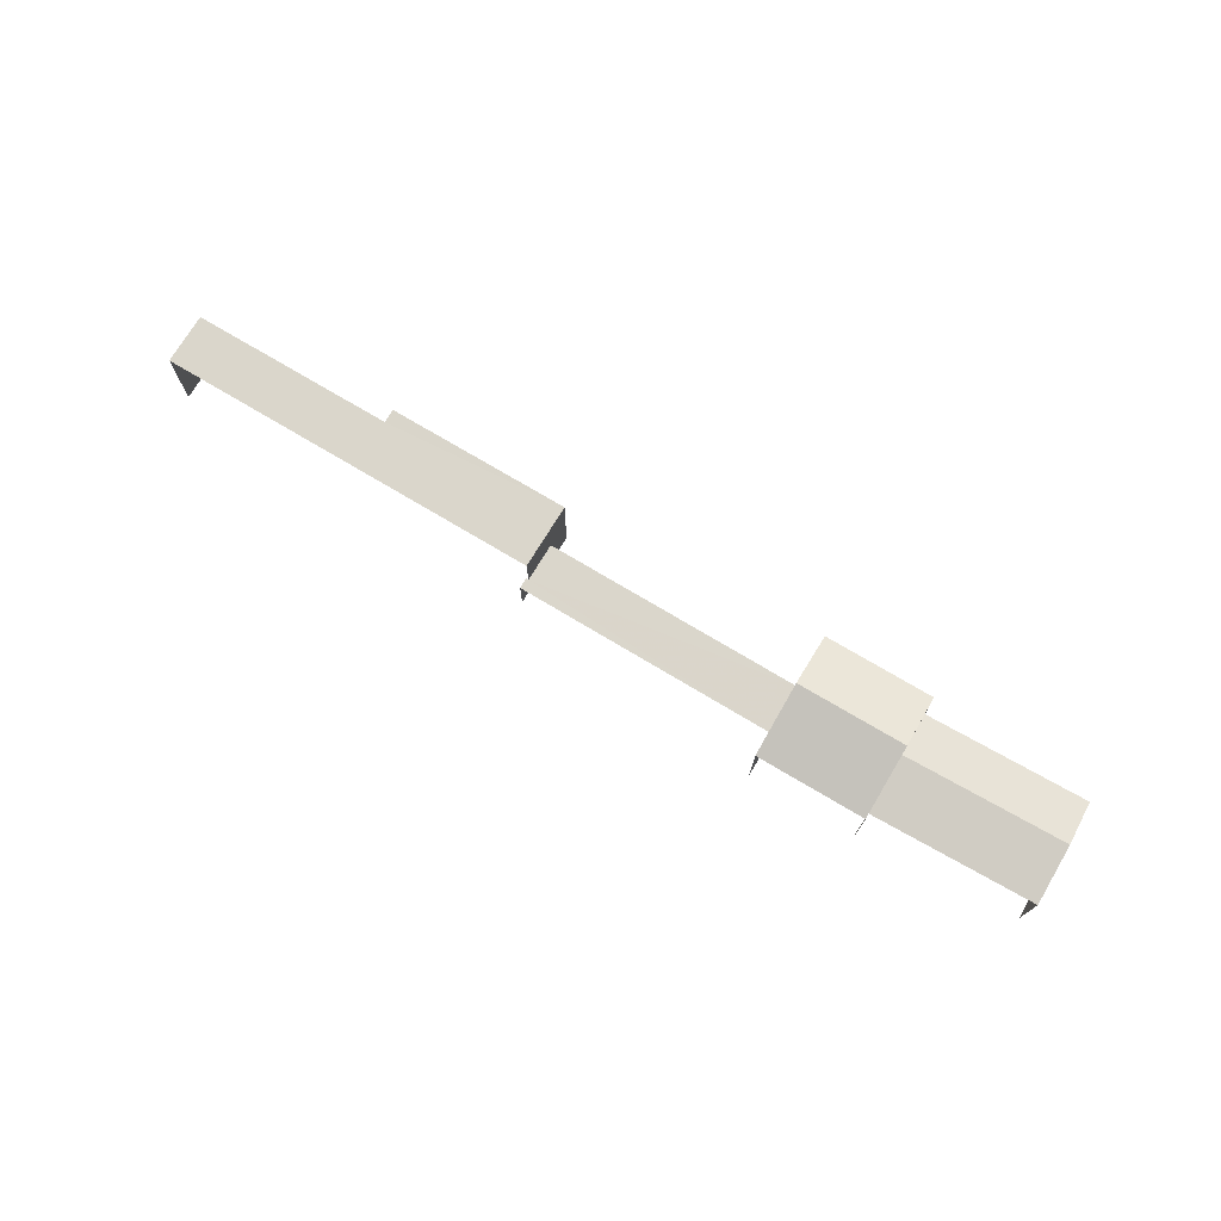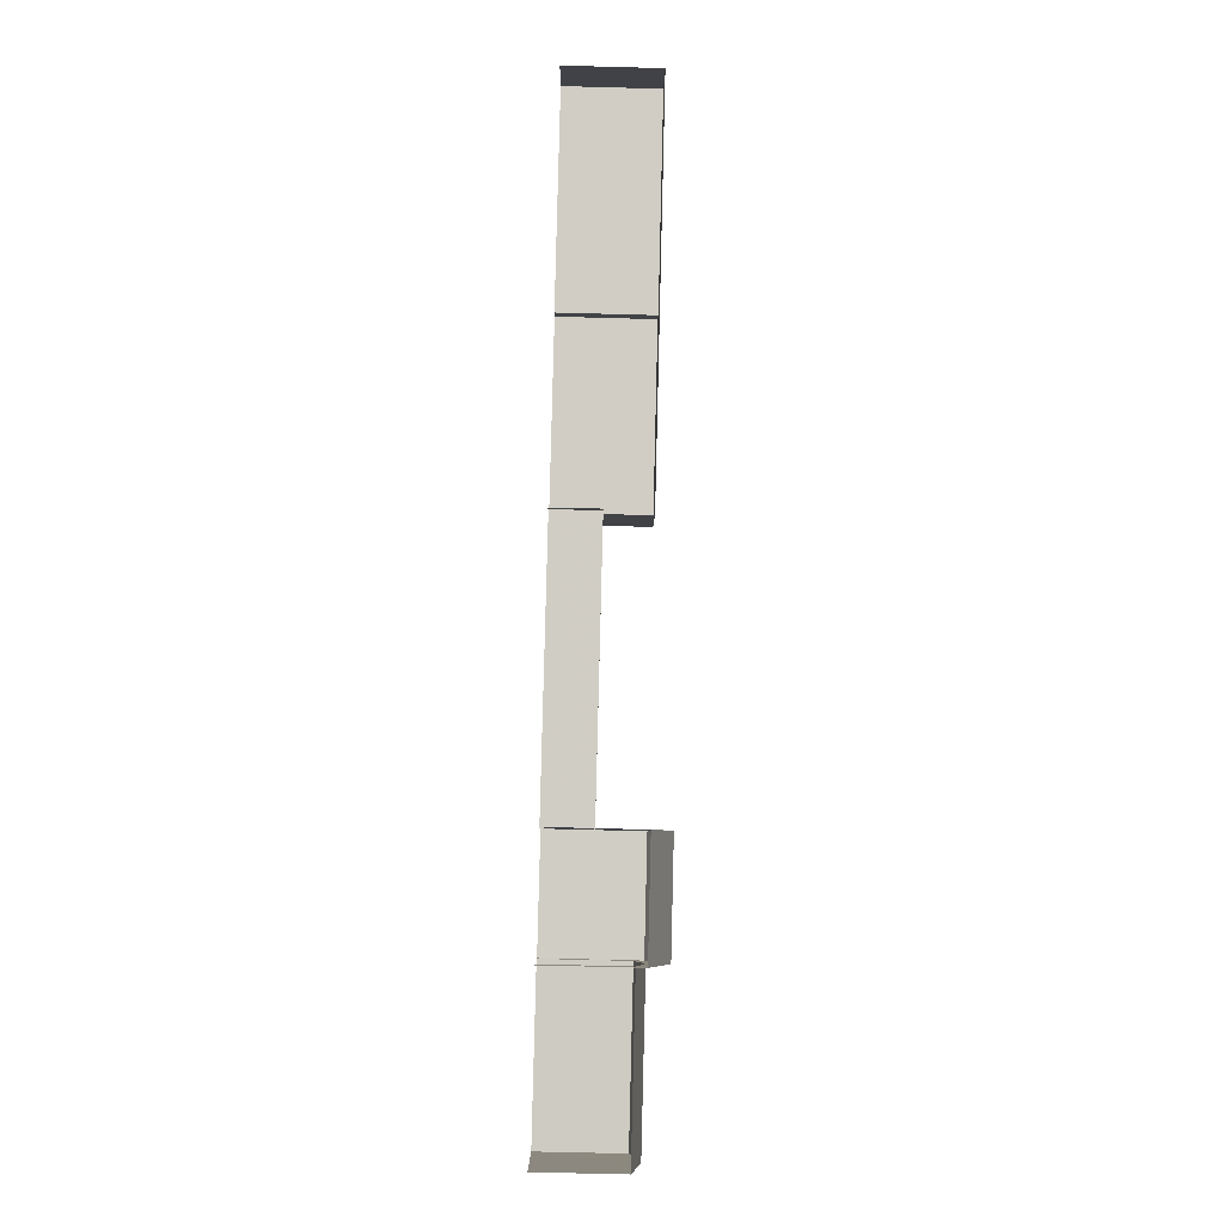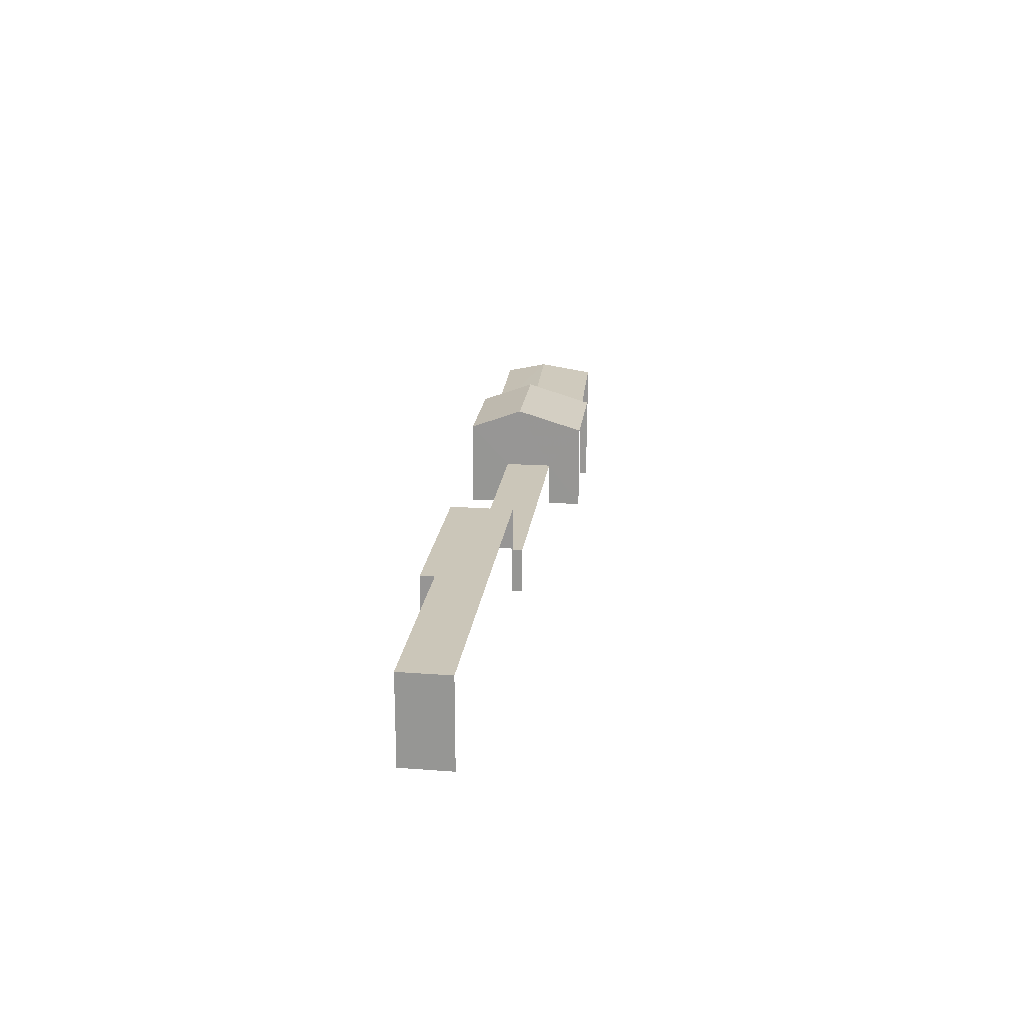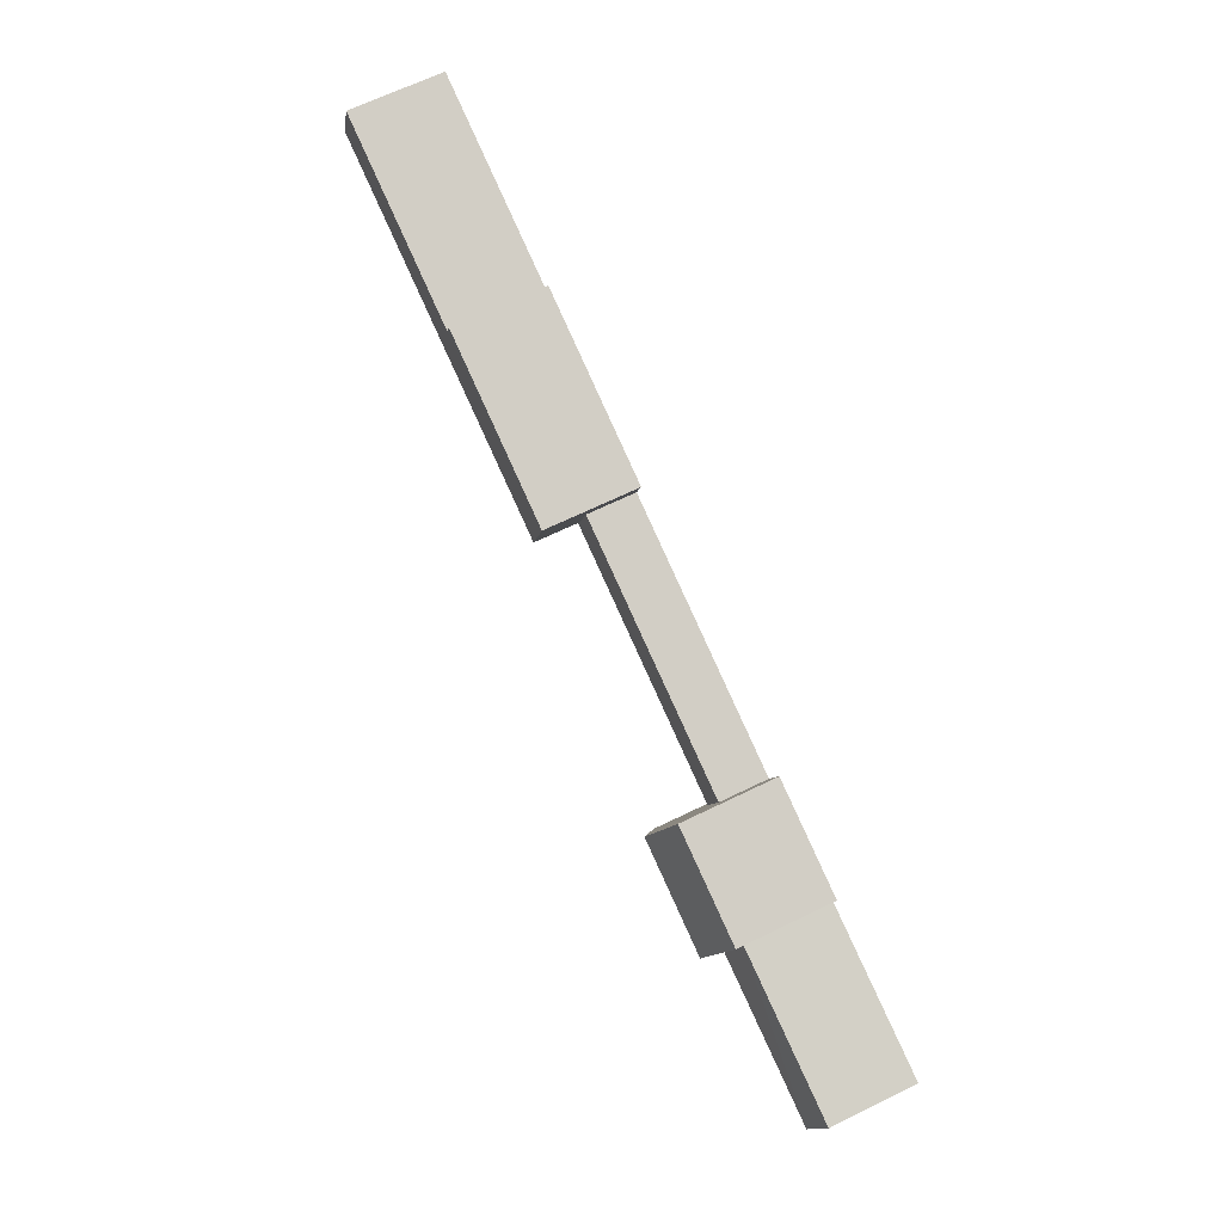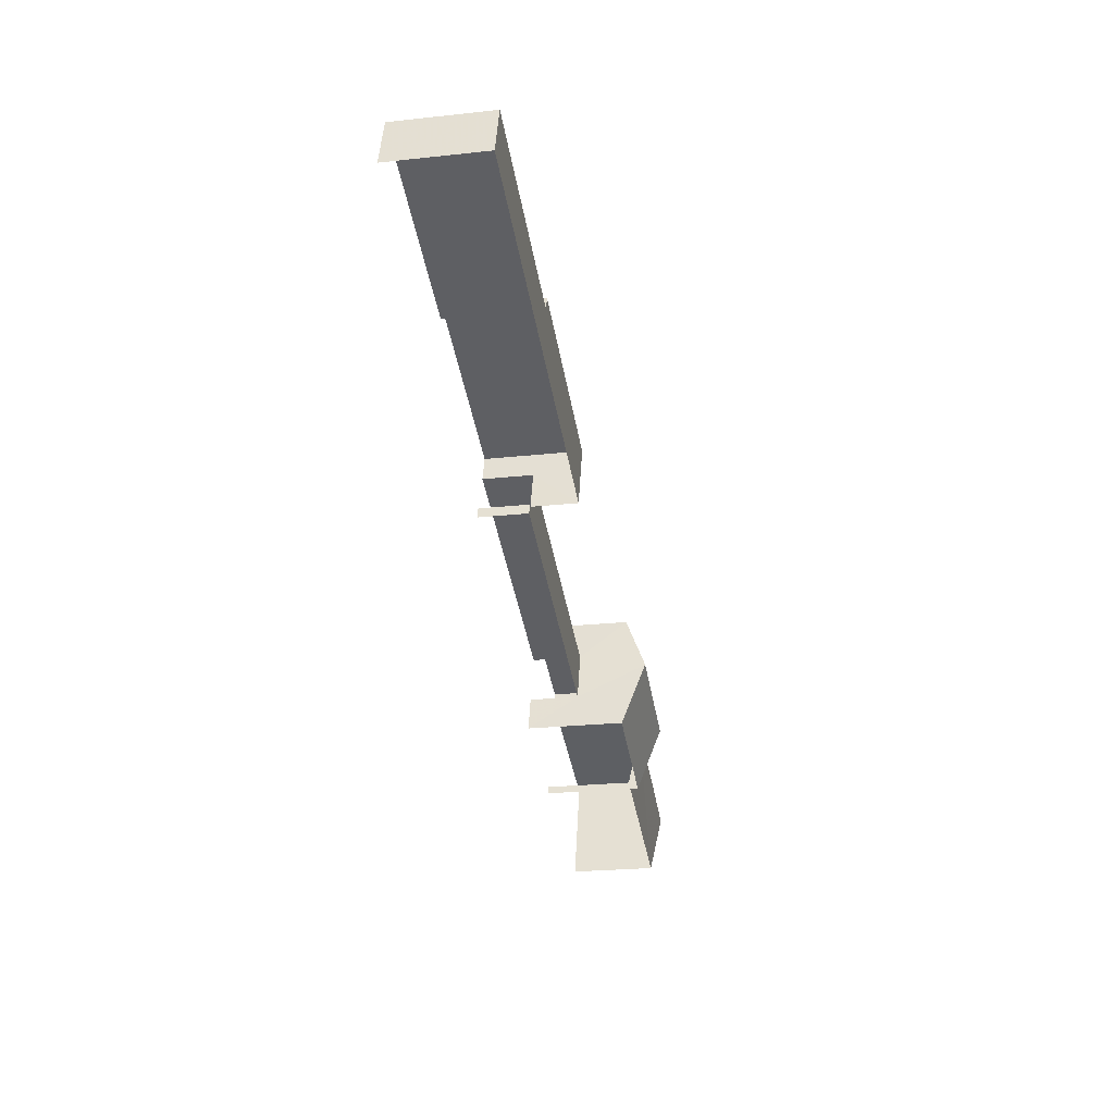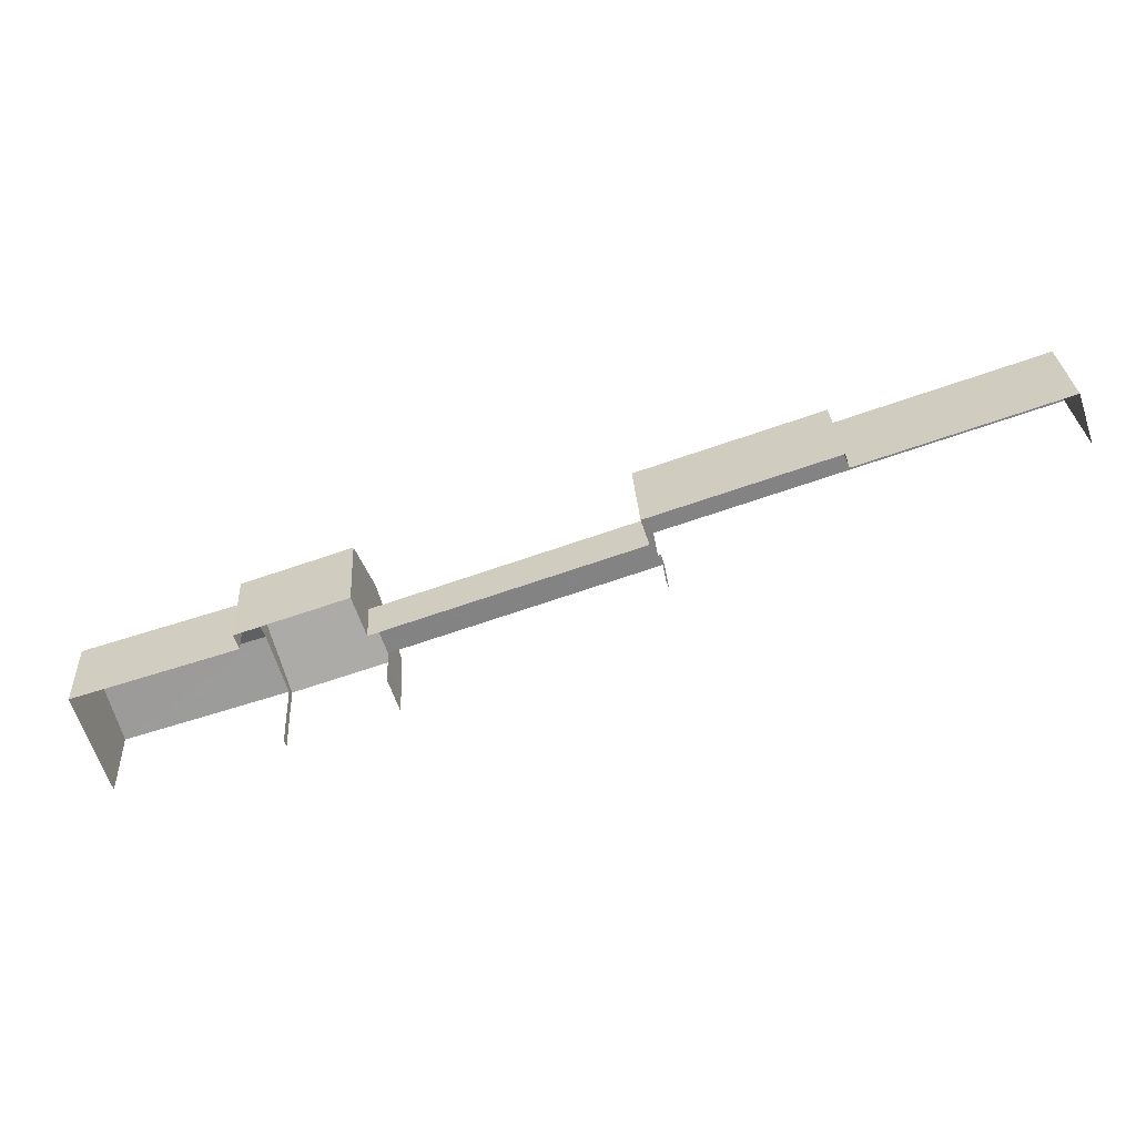
<metadata>
{"format":"obj","ext":"obj","renderer":"f3d","projection":"perspective","resolution":1024,"background":"white","views":[{"elev":74.1,"azim":12.4,"up":"+Z"},{"elev":-77.9,"azim":-91.5,"up":"+Y"},{"elev":21.0,"azim":-101.3,"up":"+Z"},{"elev":66.3,"azim":63.9,"up":"+Y"},{"elev":-23.4,"azim":-79.7,"up":"+Y"},{"elev":29.1,"azim":176.5,"up":"+Y"}]}
</metadata>
<code>
v -2.238e+05 -1.283e+05 14.35
v -2.238e+05 -1.283e+05 14.35
v -2.238e+05 -1.283e+05 14.35
v -2.238e+05 -1.283e+05 14.35
v -2.238e+05 -1.283e+05 14.35
v -2.238e+05 -1.283e+05 14.35
v -2.238e+05 -1.283e+05 14.35
v -2.238e+05 -1.283e+05 14.35
v -2.238e+05 -1.283e+05 14.35
v -2.238e+05 -1.283e+05 14.35
v -2.238e+05 -1.283e+05 14.35
v -2.238e+05 -1.283e+05 14.35
v -2.238e+05 -1.283e+05 14.35
v -2.238e+05 -1.283e+05 14.35
v -2.238e+05 -1.283e+05 14.35
v -2.238e+05 -1.283e+05 14.35
v -2.238e+05 -1.283e+05 14.35
v -2.238e+05 -1.283e+05 14.35
v -2.238e+05 -1.283e+05 20.19
v -2.238e+05 -1.283e+05 19.1
v -2.238e+05 -1.283e+05 19.1
v -2.238e+05 -1.283e+05 20.19
v -2.238e+05 -1.283e+05 16.78
v -2.238e+05 -1.283e+05 16.78
v -2.238e+05 -1.283e+05 16.78
v -2.238e+05 -1.283e+05 16.78
v -2.238e+05 -1.283e+05 16.78
v -2.238e+05 -1.283e+05 16.78
v -2.238e+05 -1.283e+05 19.1
v -2.238e+05 -1.283e+05 18.61
v -2.238e+05 -1.283e+05 19.1
v -2.238e+05 -1.283e+05 18.61
v -2.238e+05 -1.283e+05 19.03
v -2.238e+05 -1.283e+05 19.03
v -2.238e+05 -1.283e+05 19.03
v -2.238e+05 -1.283e+05 19.03
v -2.238e+05 -1.283e+05 19.03
v -2.238e+05 -1.283e+05 19.03
v -2.238e+05 -1.283e+05 19.1
v -2.238e+05 -1.283e+05 19.1
v -2.238e+05 -1.283e+05 18.61
v -2.238e+05 -1.283e+05 18.61
f 1 2 3
f 2 4 5
f 6 7 8
f 6 8 9
f 10 11 12
f 8 13 14
f 15 9 16
f 2 1 15
f 17 16 18
f 17 4 2
f 16 11 10
f 8 14 11
f 16 9 8
f 15 16 17
f 15 17 2
f 16 8 11
f 11 14 30
f 32 11 30
f 4 23 37
f 37 23 36
f 4 17 23
f 36 23 25
f 21 10 12
f 21 20 10
f 26 24 18
f 16 26 18
f 19 20 21
f 22 19 21
f 23 24 25
f 24 26 25
f 25 27 28
f 25 26 27
f 29 30 31
f 29 32 30
f 33 34 35
f 33 35 36
f 35 37 36
f 35 38 37
f 19 39 40
f 19 22 39
f 41 31 42
f 41 29 31
f 39 7 6
f 40 39 6
f 38 2 5
f 38 35 2
f 15 27 9
f 15 28 27
f 23 18 24
f 23 17 18
f 8 42 13
f 8 41 42
f 15 1 28
f 1 33 28
f 28 36 25
f 28 33 36
f 30 14 31
f 14 13 31
f 13 42 31
f 34 3 2
f 35 34 2
f 16 10 26
f 27 6 9
f 27 26 19
f 40 6 27
f 26 10 20
f 40 27 19
f 19 26 20
f 38 5 4
f 37 38 4
f 34 1 3
f 34 33 1
f 32 12 11
f 8 7 41
f 29 41 22
f 32 29 22
f 21 12 32
f 41 7 39
f 21 32 22
f 22 41 39

</code>
